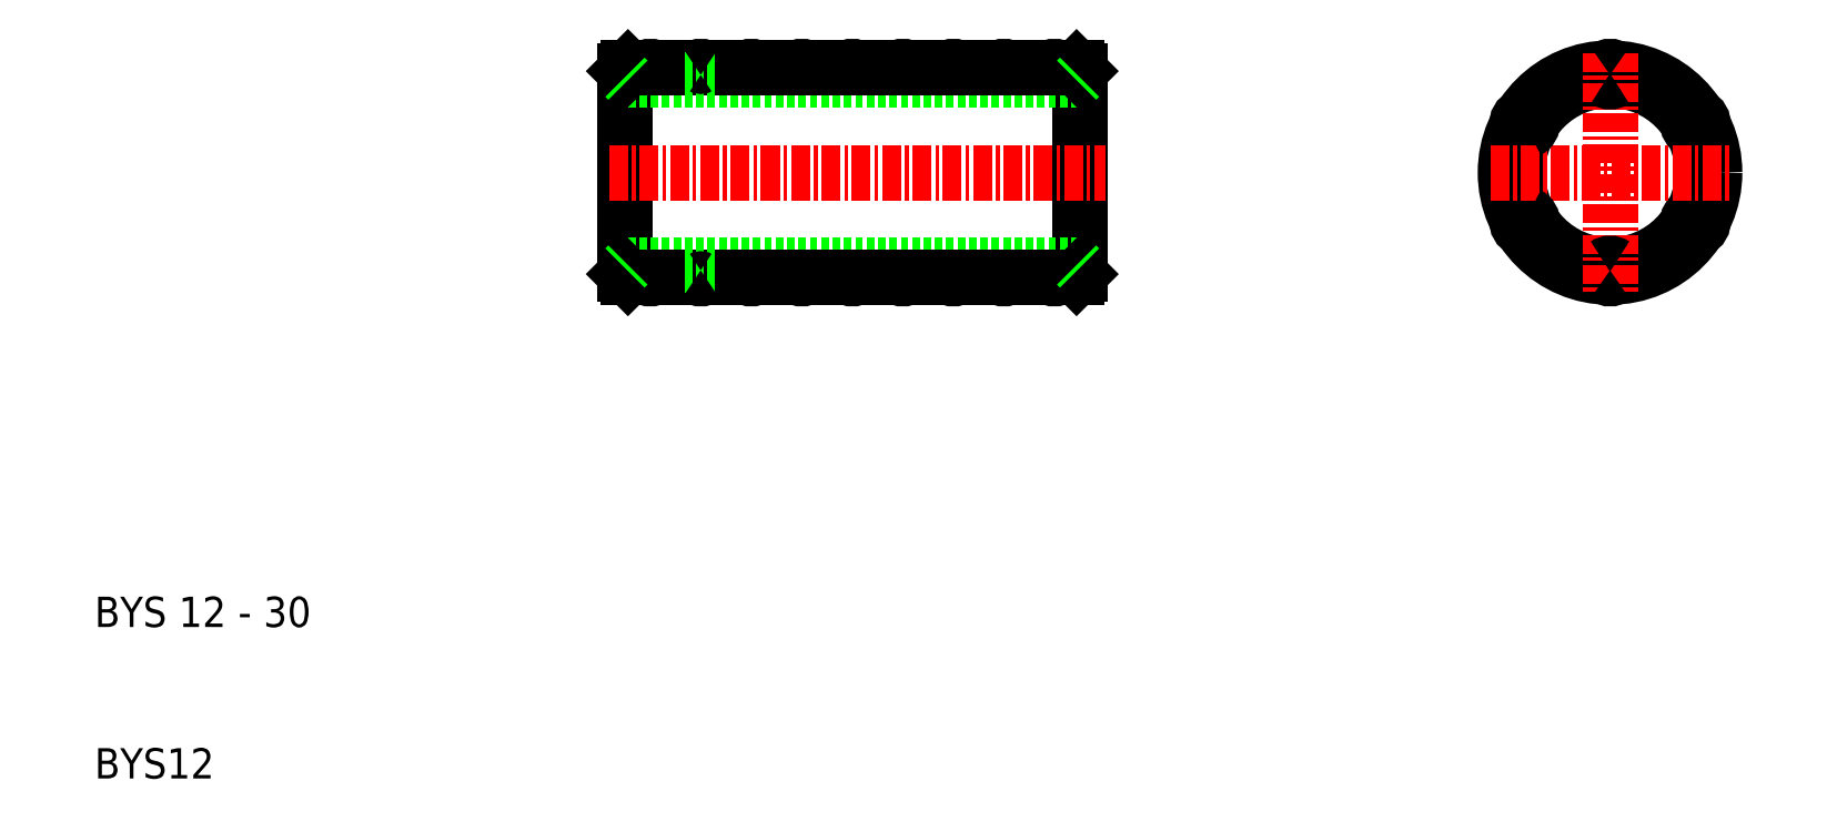
<metadata>
{"format":"dxf","ext":"dxf","renderer":"ezdxf+matplotlib","layout":"modelspace","background":"white","min_lineweight":24,"dpi":150}
</metadata>
<code>
0
SECTION
2
ENTITIES
0
LINE
8
0
10
75
20
56.7
30
0
11
75
21
43.3
31
0
0
LINE
8
0
10
45
20
56.7
30
0
11
45
21
43.3
31
0
0
TEXT
8
0
10
10
20
20
30
0
40
2
1
BYS 12 - 30
0
TEXT
8
0
10
10
20
10
30
0
40
2
1
BYS12
0
LINE
8
0
10
53.33
20
43.1
30
0
11
45.2
21
43.1
31
0
0
LINE
8
0
10
45.2
20
43.9
30
0
11
74.8
21
43.9
31
0
0
LINE
8
CENTER
10
43.97
20
50
30
0
11
76.68
21
50
31
0
0
LINE
8
0
10
53.33
20
43.1
30
0
11
74.8
21
43.1
31
0
0
ARC
8
0
10
50
20
43.5
30
0
40
0.5
50
233.1
51
306.9
0
LINE
8
0
10
46.67
20
43.1
30
0
11
46.97
21
43.1
31
0
0
LINE
8
0
10
46.67
20
43.1
30
0
11
46.37
21
43.1
31
0
0
ARC
8
0
10
46.67
20
43.5
30
0
40
0.5
50
233.1
51
306.9
0
LINE
8
0
10
53.33
20
43.1
30
0
11
53.03
21
43.1
31
0
0
LINE
8
0
10
53.33
20
43.1
30
0
11
53.63
21
43.1
31
0
0
ARC
8
0
10
53.33
20
43.5
30
0
40
0.5
50
233.1
51
306.9
0
ARC
8
0
10
56.67
20
43.5
30
0
40
0.5
50
233.1
51
306.9
0
ARC
8
0
10
60
20
43.5
30
0
40
0.5
50
233.1
51
306.9
0
ARC
8
0
10
66.67
20
43.5
30
0
40
0.5
50
233.1
51
306.9
0
ARC
8
0
10
63.33
20
43.5
30
0
40
0.5
50
233.1
51
306.9
0
ARC
8
0
10
70
20
43.5
30
0
40
0.5
50
233.1
51
306.9
0
ARC
8
0
10
73.33
20
43.5
30
0
40
0.5
50
233.1
51
306.9
0
LINE
8
0
10
53.03
20
56.9
30
0
11
45.2
21
56.9
31
0
0
LINE
8
0
10
45.2
20
56.1
30
0
11
74.8
21
56.1
31
0
0
LINE
8
0
10
53.63
20
56.9
30
0
11
74.8
21
56.9
31
0
0
ARC
8
0
10
50
20
56.5
30
0
40
0.5
50
53.13
51
126.9
0
ARC
8
0
10
46.67
20
56.5
30
0
40
0.5
50
53.13
51
126.9
0
LINE
8
0
10
46.67
20
56.9
30
0
11
46.37
21
56.9
31
0
0
LINE
8
0
10
46.67
20
56.9
30
0
11
46.97
21
56.9
31
0
0
ARC
8
0
10
53.33
20
56.5
30
0
40
0.5
50
53.13
51
126.9
0
LINE
8
0
10
53.33
20
56.9
30
0
11
53.03
21
56.9
31
0
0
LINE
8
0
10
53.33
20
56.9
30
0
11
53.63
21
56.9
31
0
0
ARC
8
0
10
56.67
20
56.5
30
0
40
0.5
50
53.13
51
126.9
0
ARC
8
0
10
60
20
56.5
30
0
40
0.5
50
53.13
51
126.9
0
ARC
8
0
10
66.67
20
56.5
30
0
40
0.5
50
53.13
51
126.9
0
ARC
8
0
10
63.33
20
56.5
30
0
40
0.5
50
53.13
51
126.9
0
ARC
8
0
10
70
20
56.5
30
0
40
0.5
50
53.13
51
126.9
0
ARC
8
0
10
73.33
20
56.5
30
0
40
0.5
50
53.13
51
126.9
0
CIRCLE
8
0
10
110
20
50
30
0
40
6.1
0
CIRCLE
8
0
10
110
20
50
30
0
40
6.9
0
LINE
8
CENTER
10
110
20
57.9
30
0
11
110
21
42.1
31
0
0
ARC
8
0
10
115.6
20
53.25
30
0
40
0.5
50
174.5
51
245.5
0
ARC
8
0
10
115.6
20
46.75
30
0
40
0.5
50
114.5
51
185.5
0
LINE
8
CENTER
10
102.1
20
50
30
0
11
117.9
21
50
31
0
0
ARC
8
0
10
110
20
43.5
30
0
40
0.5
50
54.47
51
125.5
0
ARC
8
0
10
110
20
43.5
30
0
40
0.5
50
231.8
51
308.2
0
ARC
8
0
10
104.4
20
46.75
30
0
40
0.5
50
354.5
51
65.53
0
ARC
8
0
10
104.4
20
46.75
30
0
40
0.5
50
171.8
51
248.2
0
ARC
8
0
10
104.4
20
53.25
30
0
40
0.5
50
294.5
51
5.527
0
ARC
8
0
10
104.4
20
53.25
30
0
40
0.5
50
111.8
51
188.2
0
ARC
8
0
10
115.6
20
46.75
30
0
40
0.5
50
291.8
51
8.172
0
ARC
8
0
10
115.6
20
53.25
30
0
40
0.5
50
351.8
51
68.17
0
ARC
8
0
10
110
20
56.5
30
0
40
0.5
50
234.5
51
305.5
0
ARC
8
0
10
110
20
56.5
30
0
40
0.5
50
51.83
51
128.2
0
LINE
8
0
10
45.2
20
56.9
30
0
11
45
21
56.7
31
0
0
LINE
8
0
10
45.2
20
43.1
30
0
11
45
21
43.3
31
0
0
LINE
8
0
10
74.8
20
56.9
30
0
11
75
21
56.7
31
0
0
LINE
8
0
10
74.8
20
43.1
30
0
11
75
21
43.3
31
0
0
LINE
8
0
10
74.8
20
43.9
30
0
11
75
21
43.7
31
0
0
LINE
8
0
10
45.2
20
43.9
30
0
11
45
21
43.7
31
0
0
LINE
8
0
10
74.8
20
56.1
30
0
11
75
21
56.3
31
0
0
LINE
8
0
10
45.2
20
56.1
30
0
11
45
21
56.3
31
0
0
ENDSEC
0
EOF

</code>
